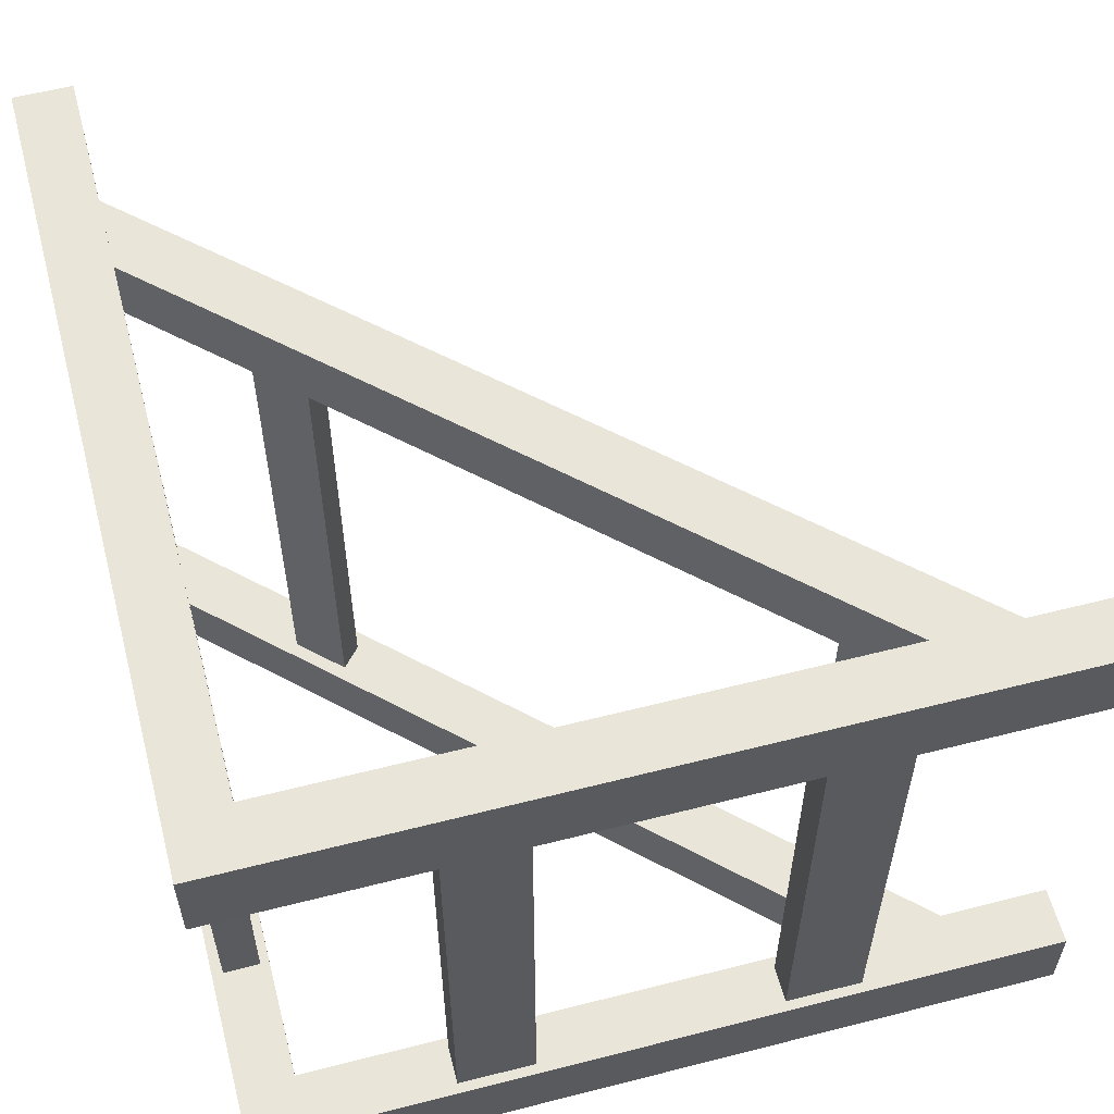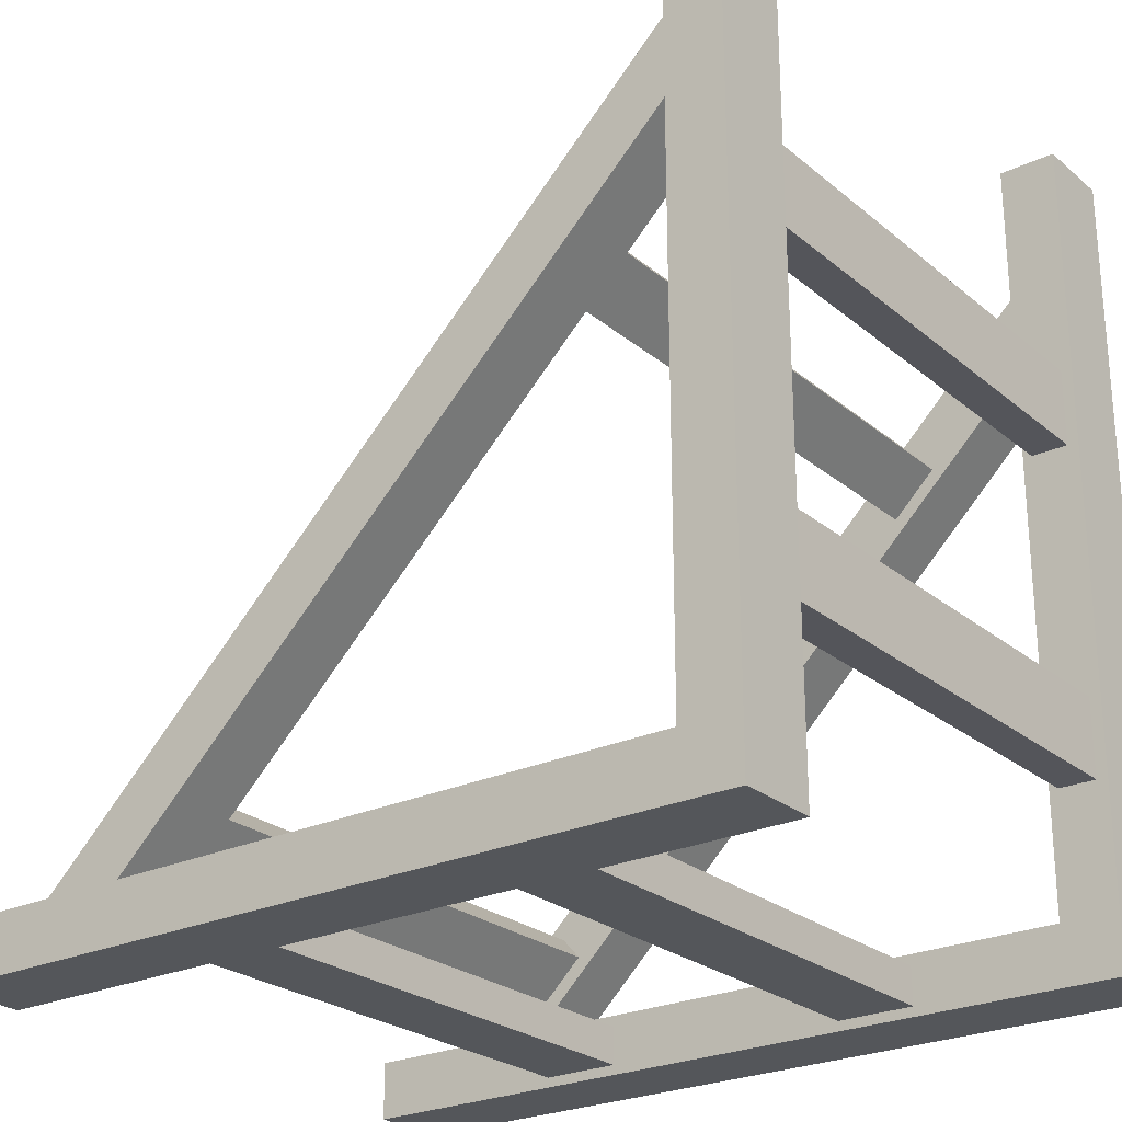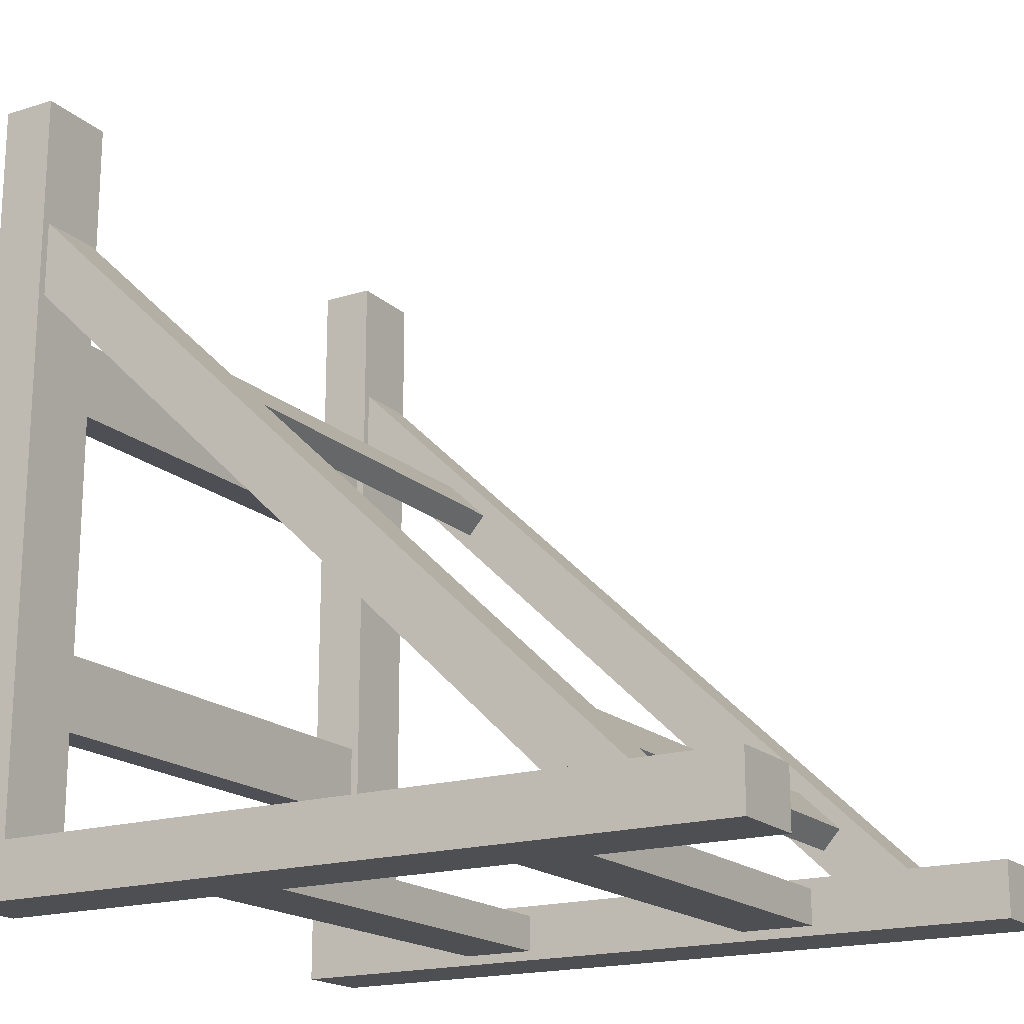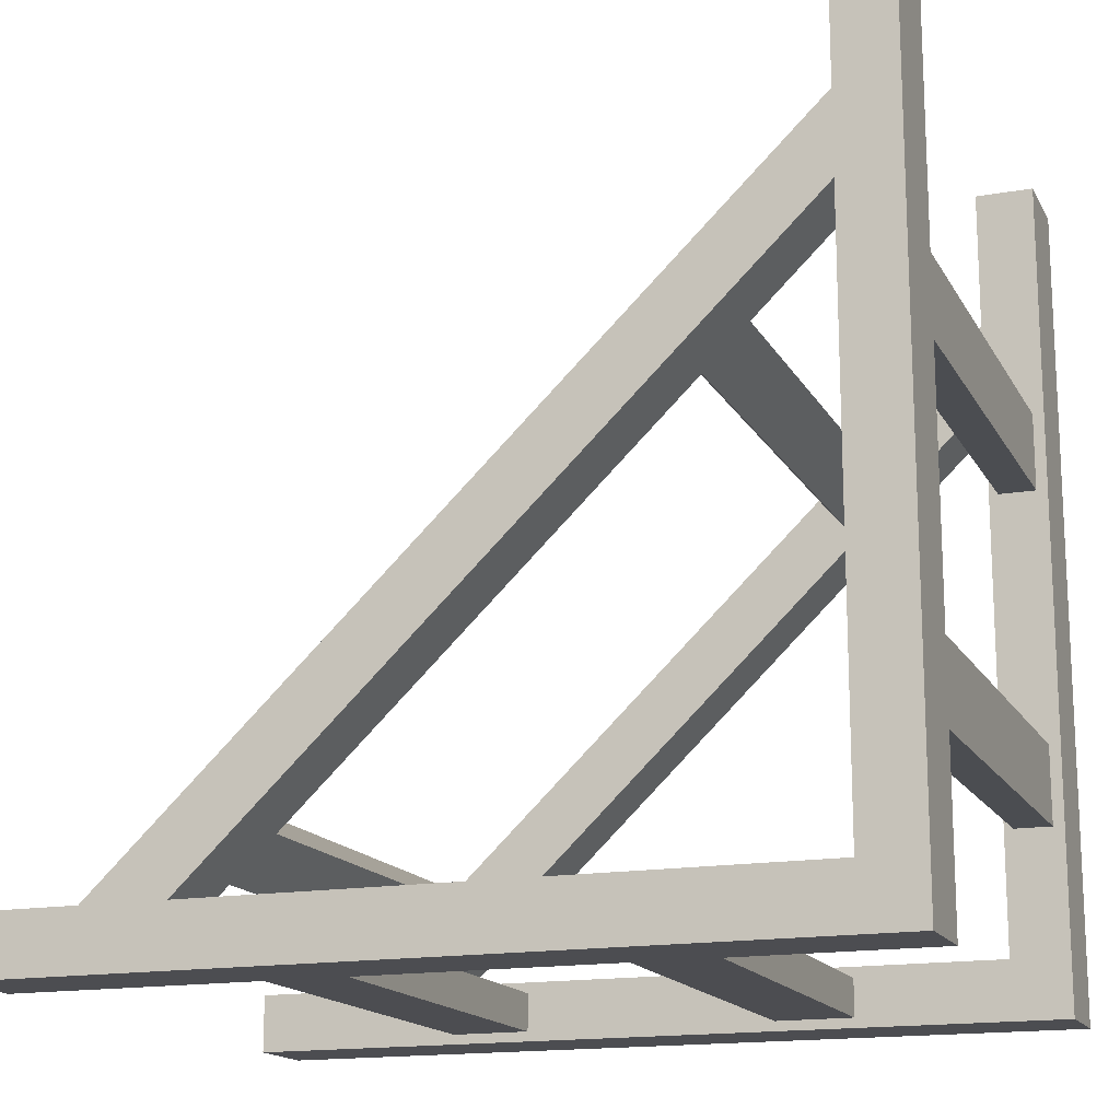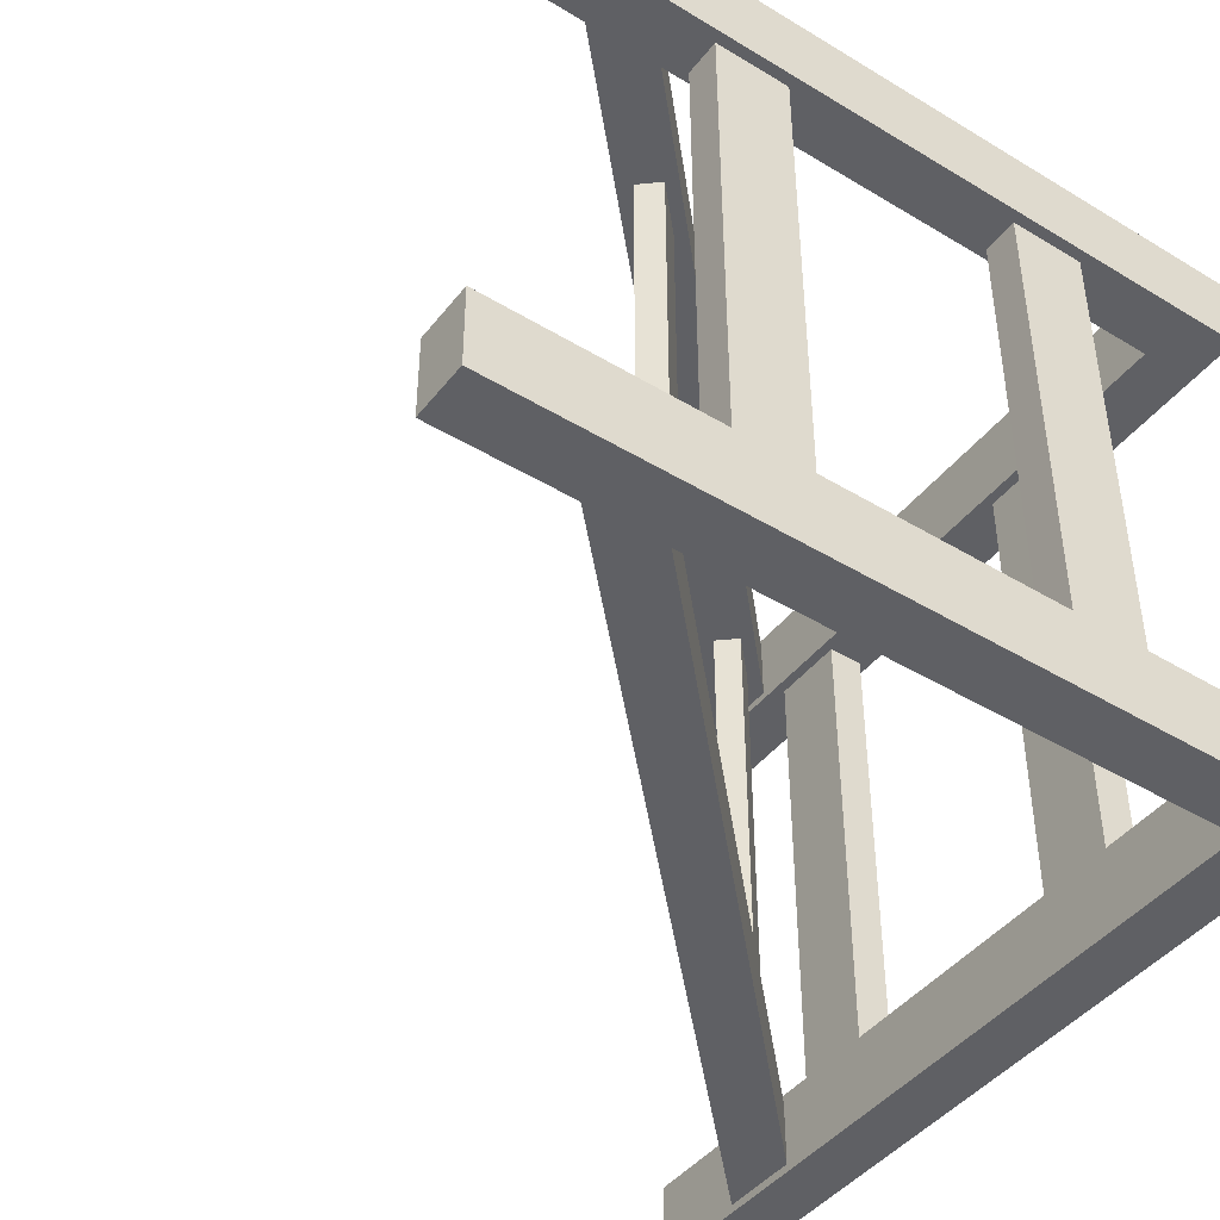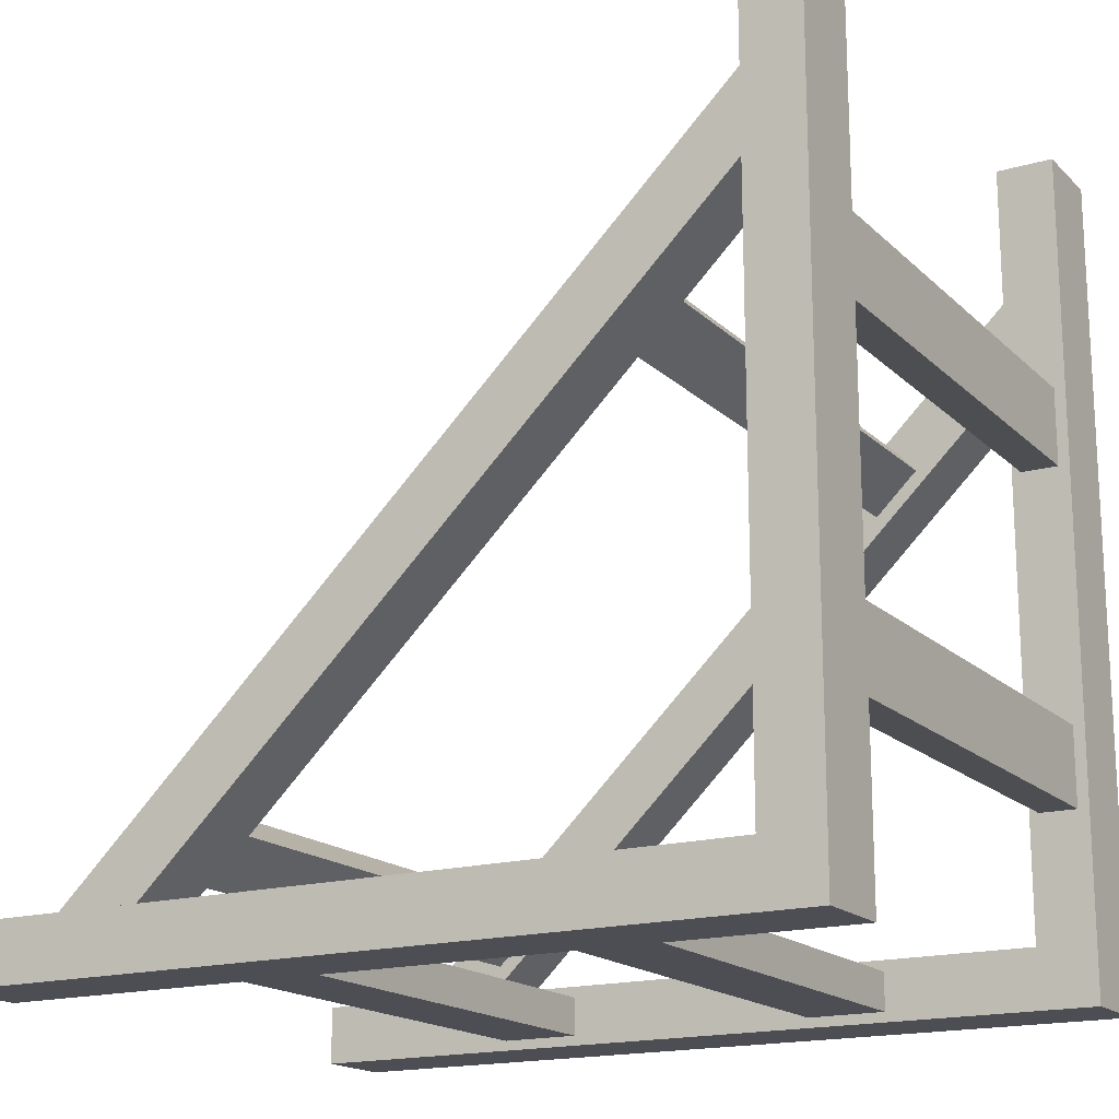
<metadata>
{"format":"obj","ext":"obj","renderer":"f3d","projection":"perspective","resolution":1024,"background":"white","views":[{"elev":57.8,"azim":-14.8,"up":"+Z"},{"elev":-25.1,"azim":-142.8,"up":"+Y"},{"elev":-18.2,"azim":31.1,"up":"+Y"},{"elev":-16.1,"azim":-159.8,"up":"+Y"},{"elev":-44.1,"azim":-125.3,"up":"+Z"},{"elev":-17.3,"azim":-150.2,"up":"+Y"}]}
</metadata>
<code>
o bedx+
v -0.5 -0.5 0.4
v -0.5 -0.5 0.3
v -0.43 -0.43 0.3
v -0.43 -0.43 0.4
v -0.43 0.5 0.3
v -0.5 0.5 0.3
v -0.5 0.5 0.4
v -0.43 0.5 0.4
v -0.5 -0.5 -0.3
v -0.5 -0.5 -0.4
v -0.43 -0.43 -0.4
v -0.43 -0.43 -0.3
v -0.43 0.5 -0.4
v -0.5 0.5 -0.4
v -0.5 0.5 -0.3
v -0.43 0.5 -0.3
v 0.4998 -0.5 -0.3
v 0.4998 -0.43 -0.3
v 0.4998 -0.43 -0.4
v 0.4998 -0.5 -0.4
v -0.5002 -0.5 -0.3
v -0.5002 -0.5 -0.4
v -0.4302 -0.43 -0.4
v -0.4302 -0.43 -0.3
v 0.4998 -0.5 0.4
v 0.4998 -0.43 0.4
v 0.4998 -0.43 0.3
v 0.4998 -0.5 0.3
v -0.5002 -0.5 0.4
v -0.5002 -0.5 0.3
v -0.4302 -0.43 0.3
v -0.4302 -0.43 0.4
v 0.3261 -0.4821 -0.31
v 0.3813 -0.439 -0.31
v 0.3813 -0.439 -0.39
v 0.3261 -0.4821 -0.39
v -0.4857 0.2944 -0.31
v -0.4857 0.2944 -0.39
v -0.439 0.3455 -0.39
v -0.439 0.3455 -0.31
v 0.3261 -0.4821 0.39
v 0.3813 -0.439 0.39
v 0.3813 -0.439 0.31
v 0.3261 -0.4821 0.31
v -0.4857 0.2944 0.39
v -0.4857 0.2944 0.31
v -0.439 0.3455 0.31
v -0.439 0.3455 0.39
v 0.2086 -0.3463 0.3512
v 0.231 -0.3211 0.3603
v 0.2831 -0.3709 0.3603
v 0.2607 -0.3961 0.3512
v 0.2088 -0.3461 -0.3605
v 0.2608 -0.3959 -0.3605
v 0.2832 -0.3708 -0.362
v 0.2311 -0.321 -0.362
v -0.3077 0.146 0.3512
v -0.2853 0.1712 0.3603
v -0.2333 0.1214 0.3603
v -0.2557 0.09625 0.3512
v -0.3075 0.1462 -0.3605
v -0.2555 0.09644 -0.3605
v -0.2332 0.1215 -0.362
v -0.2852 0.1713 -0.362
v 0.1511 -0.4882 0.3512
v 0.1513 -0.4429 0.3603
v 0.2459 -0.4429 0.3603
v 0.2461 -0.4882 0.3512
v 0.1511 -0.4879 -0.3605
v 0.2461 -0.488 -0.3605
v 0.2459 -0.4428 -0.362
v 0.1513 -0.4427 -0.362
v -0.2489 -0.4882 0.3512
v -0.2487 -0.4429 0.3603
v -0.1541 -0.4429 0.3603
v -0.1539 -0.4882 0.3512
v -0.2489 -0.4879 -0.3605
v -0.1539 -0.488 -0.3605
v -0.1541 -0.4428 -0.362
v -0.2487 -0.4427 -0.362
v -0.4864 -0.1871 0.3512
v -0.441 -0.1872 0.3603
v -0.4411 -0.2818 0.3603
v -0.4864 -0.282 0.3512
v -0.4861 -0.1871 -0.3605
v -0.4862 -0.282 -0.3605
v -0.4409 -0.2818 -0.362
v -0.4409 -0.1872 -0.362
v -0.4864 0.2129 0.3512
v -0.441 0.2128 0.3603
v -0.4411 0.1182 0.3603
v -0.4864 0.118 0.3512
v -0.4861 0.2129 -0.3605
v -0.4862 0.118 -0.3605
v -0.4409 0.1182 -0.362
v -0.4409 0.2128 -0.362
f 38 39 35
f 4 3 5
f 3 2 6
f 2 1 7
f 8 7 1
f 37 38 36
f 5 3 6
f 6 2 7
f 4 8 1
f 5 6 7
f 8 5 7
f 5 8 4
f 37 33 40
f 12 11 13
f 11 10 14
f 10 9 15
f 16 15 9
f 35 39 34
f 13 11 14
f 14 10 15
f 12 16 9
f 13 14 15
f 16 13 15
f 13 16 12
f 17 20 18
f 17 18 24
f 20 22 19
f 19 23 18
f 21 17 24
f 20 17 21
f 23 24 18
f 36 38 35
f 20 19 18
f 33 34 40
f 21 22 20
f 22 23 19
f 27 31 26
f 31 32 26
f 39 40 34
f 29 25 32
f 25 28 26
f 28 27 26
f 25 26 32
f 28 30 27
f 28 25 29
f 36 33 37
f 29 30 28
f 30 31 27
f 43 47 42
f 47 48 42
f 45 41 48
f 41 42 48
f 44 46 43
f 44 41 45
f 45 46 44
f 46 47 43
f 54 55 51
f 53 54 52
f 53 49 56
f 51 55 50
f 52 54 51
f 49 50 56
f 55 56 50
f 52 49 53
f 62 63 59
f 61 62 60
f 61 57 64
f 59 63 58
f 60 62 59
f 57 58 64
f 63 64 58
f 60 57 61
f 70 71 67
f 69 70 68
f 69 65 72
f 67 71 66
f 68 70 67
f 65 66 72
f 71 72 66
f 68 65 69
f 78 79 75
f 77 78 76
f 77 73 80
f 75 79 74
f 76 78 75
f 73 74 80
f 79 80 74
f 76 73 77
f 86 87 83
f 85 86 84
f 85 81 88
f 83 87 82
f 84 86 83
f 81 82 88
f 87 88 82
f 84 81 85
f 94 95 91
f 93 94 92
f 93 89 96
f 91 95 90
f 92 94 91
f 89 90 96
f 95 96 90
f 92 89 93

</code>
